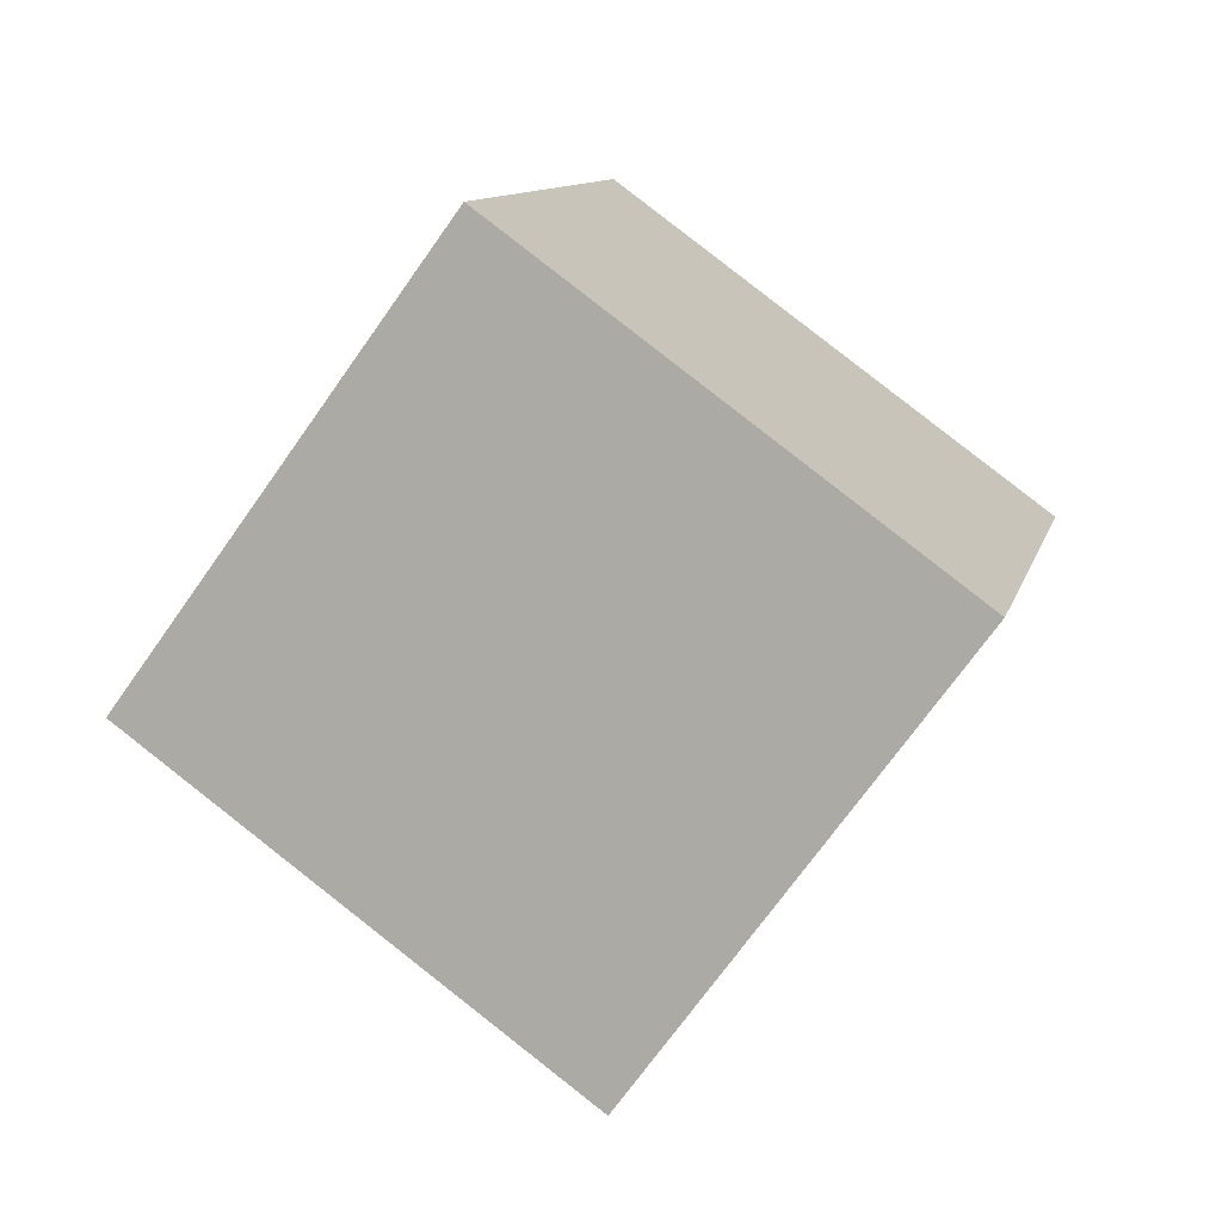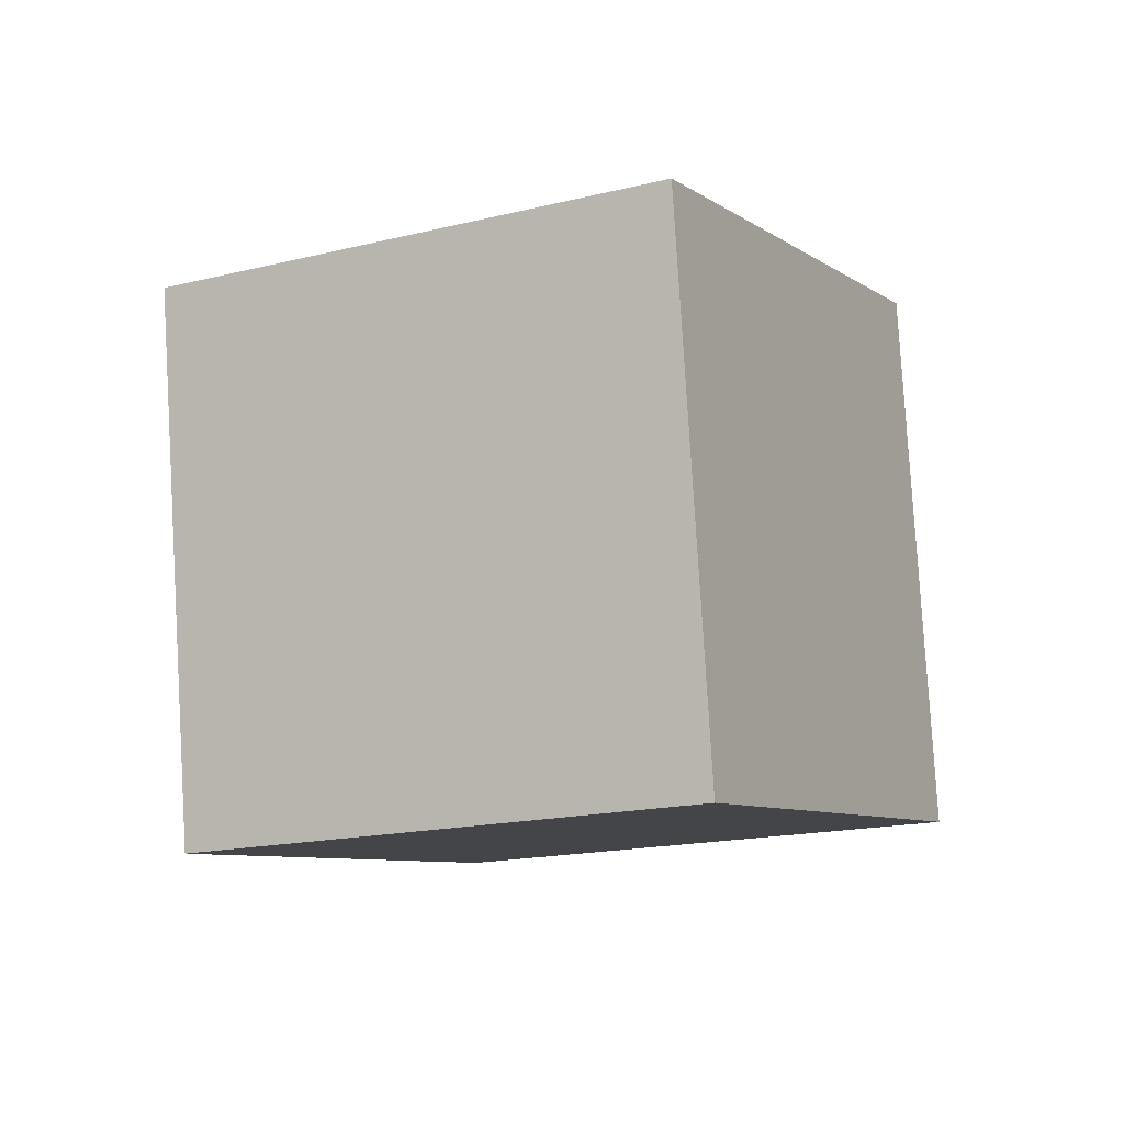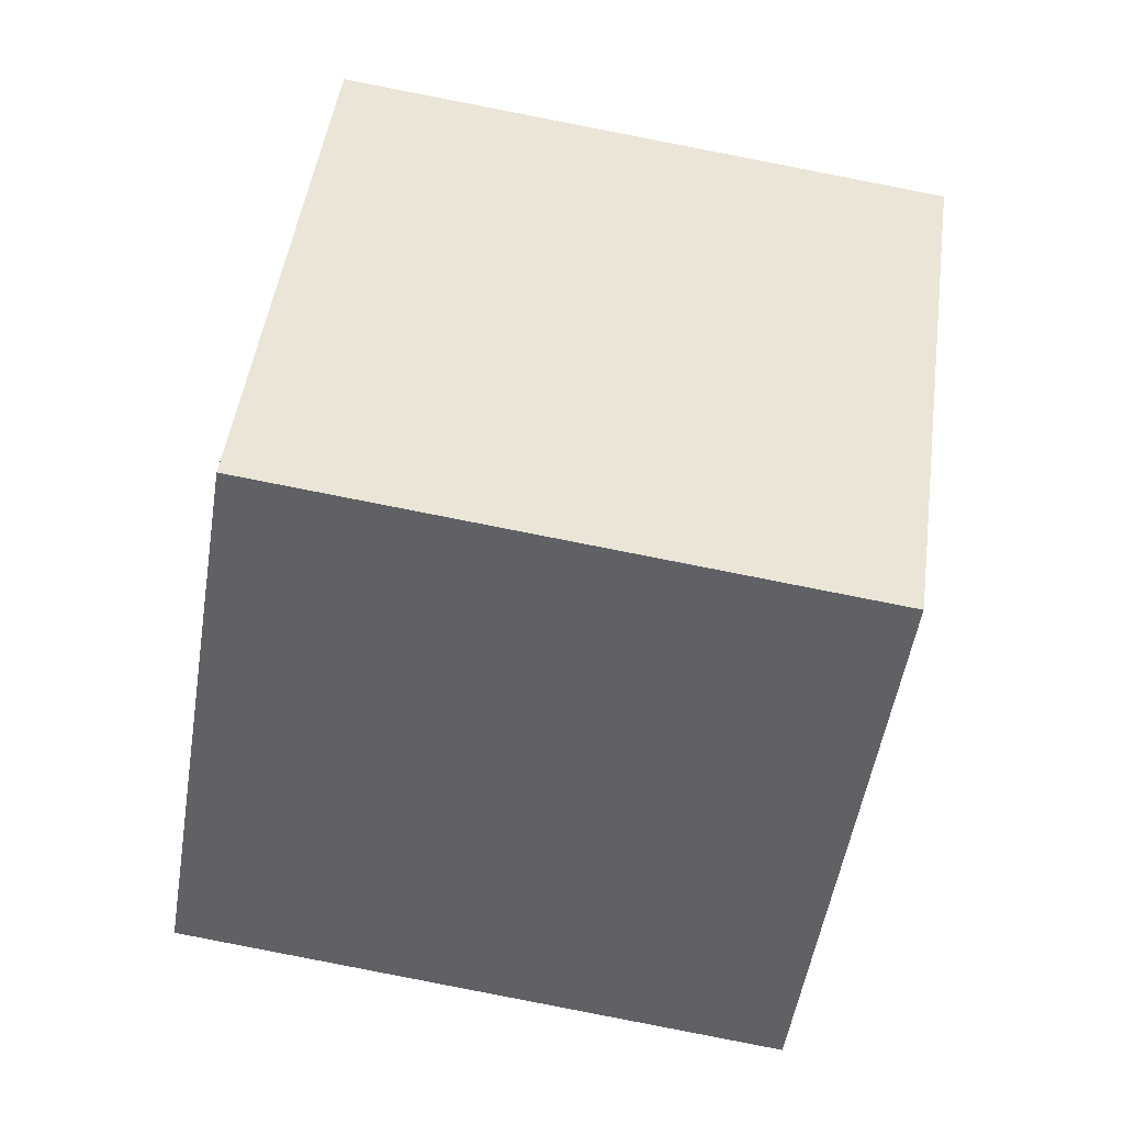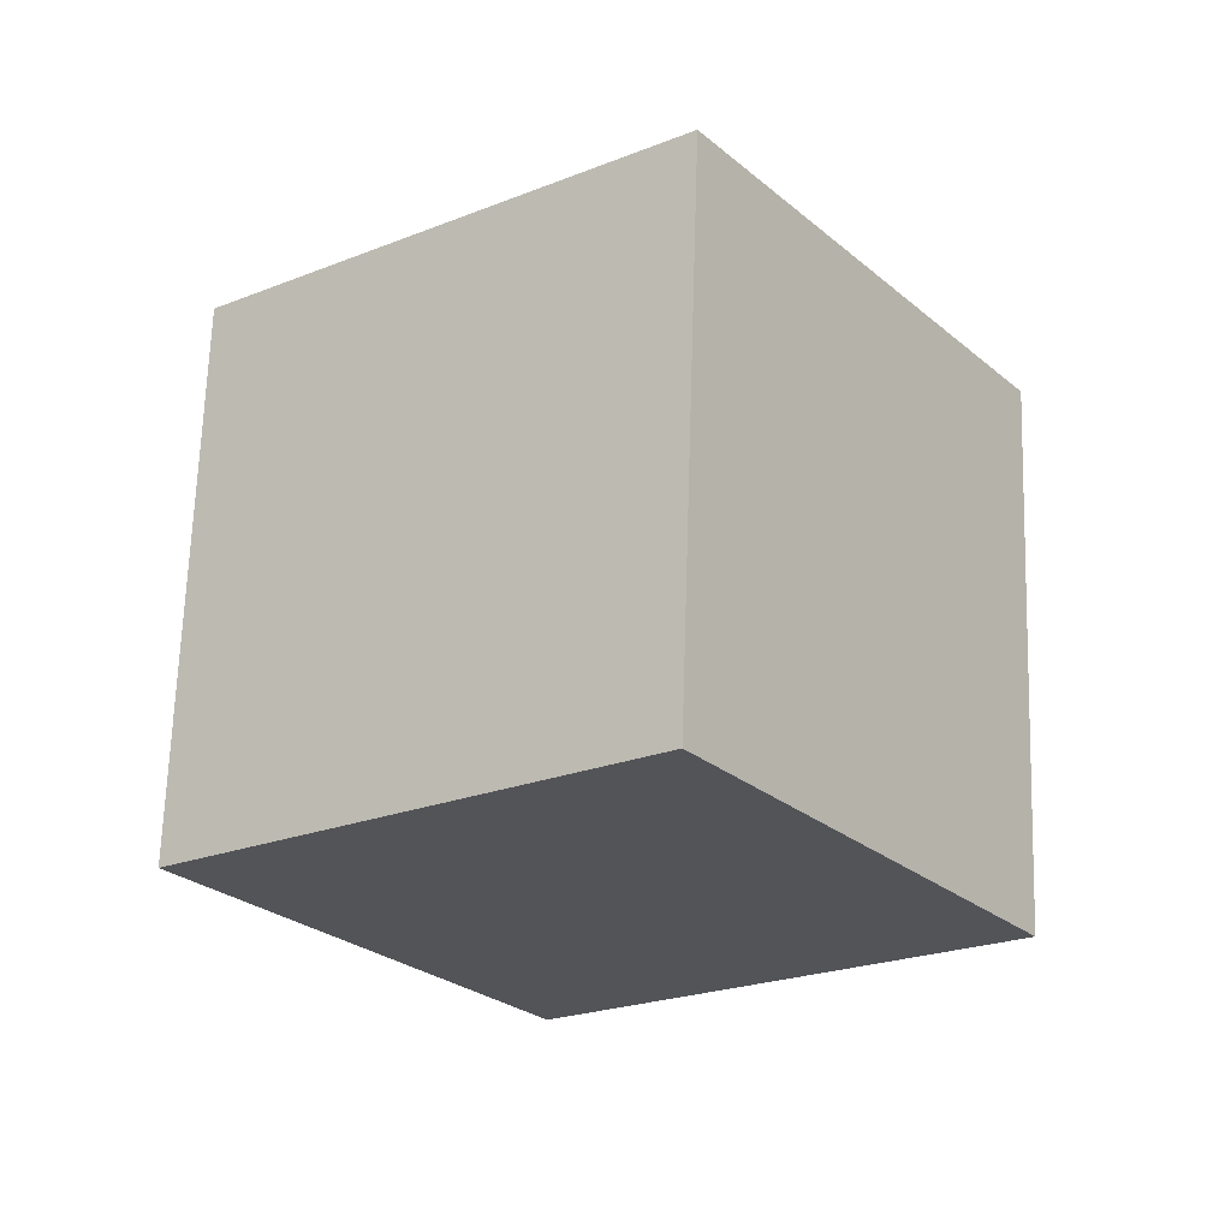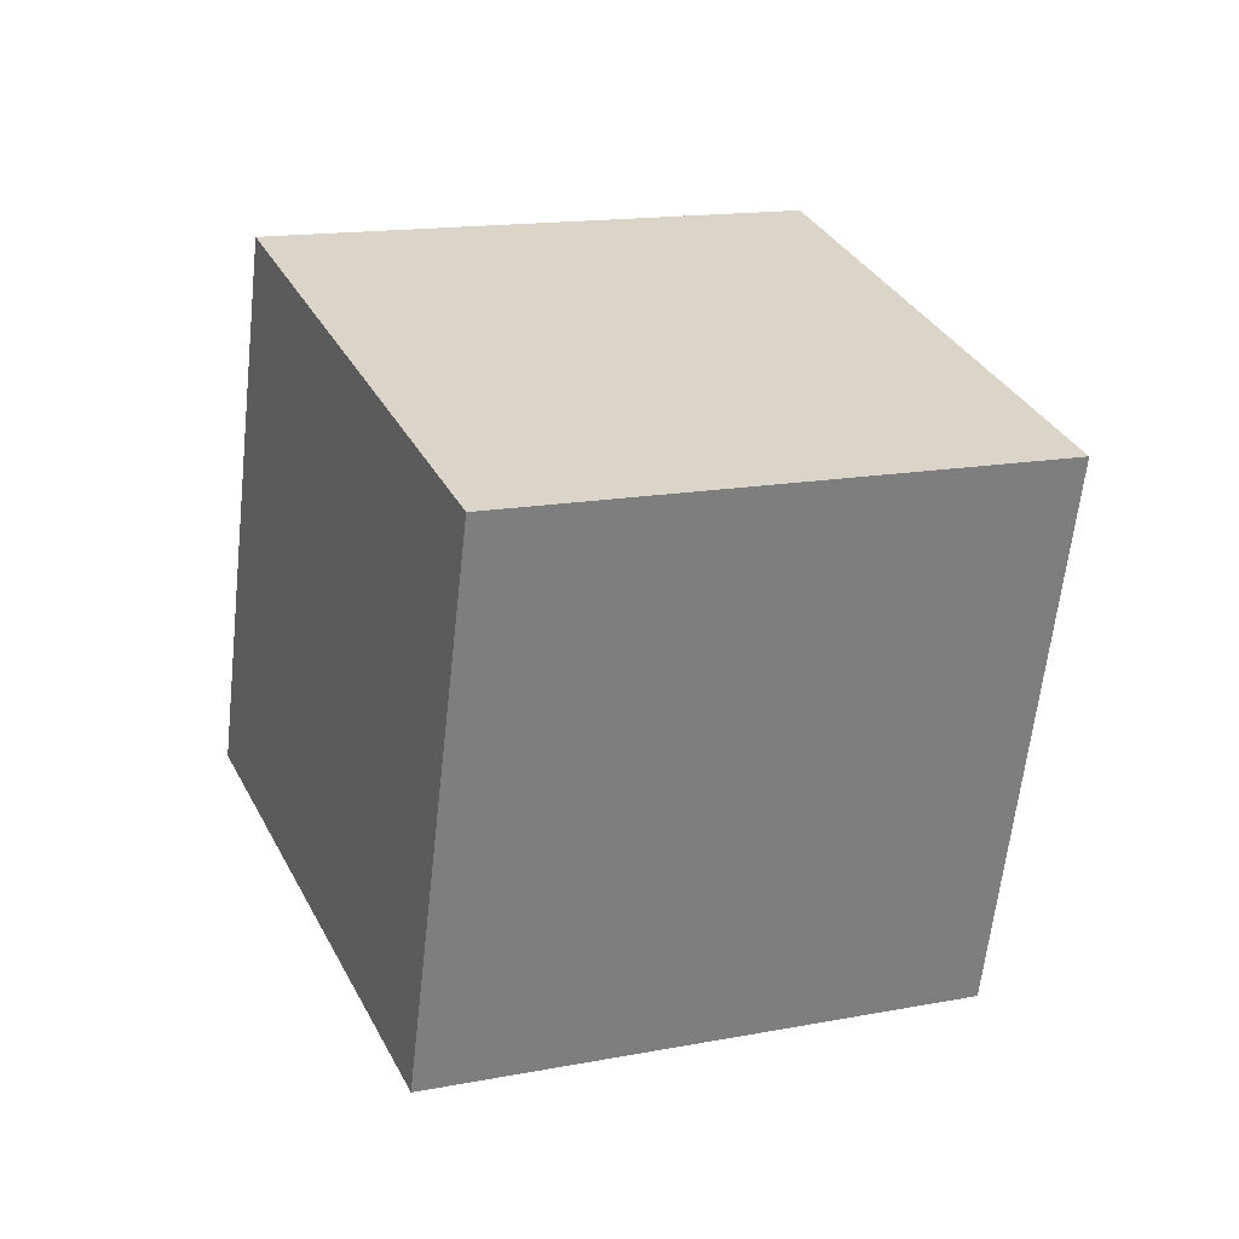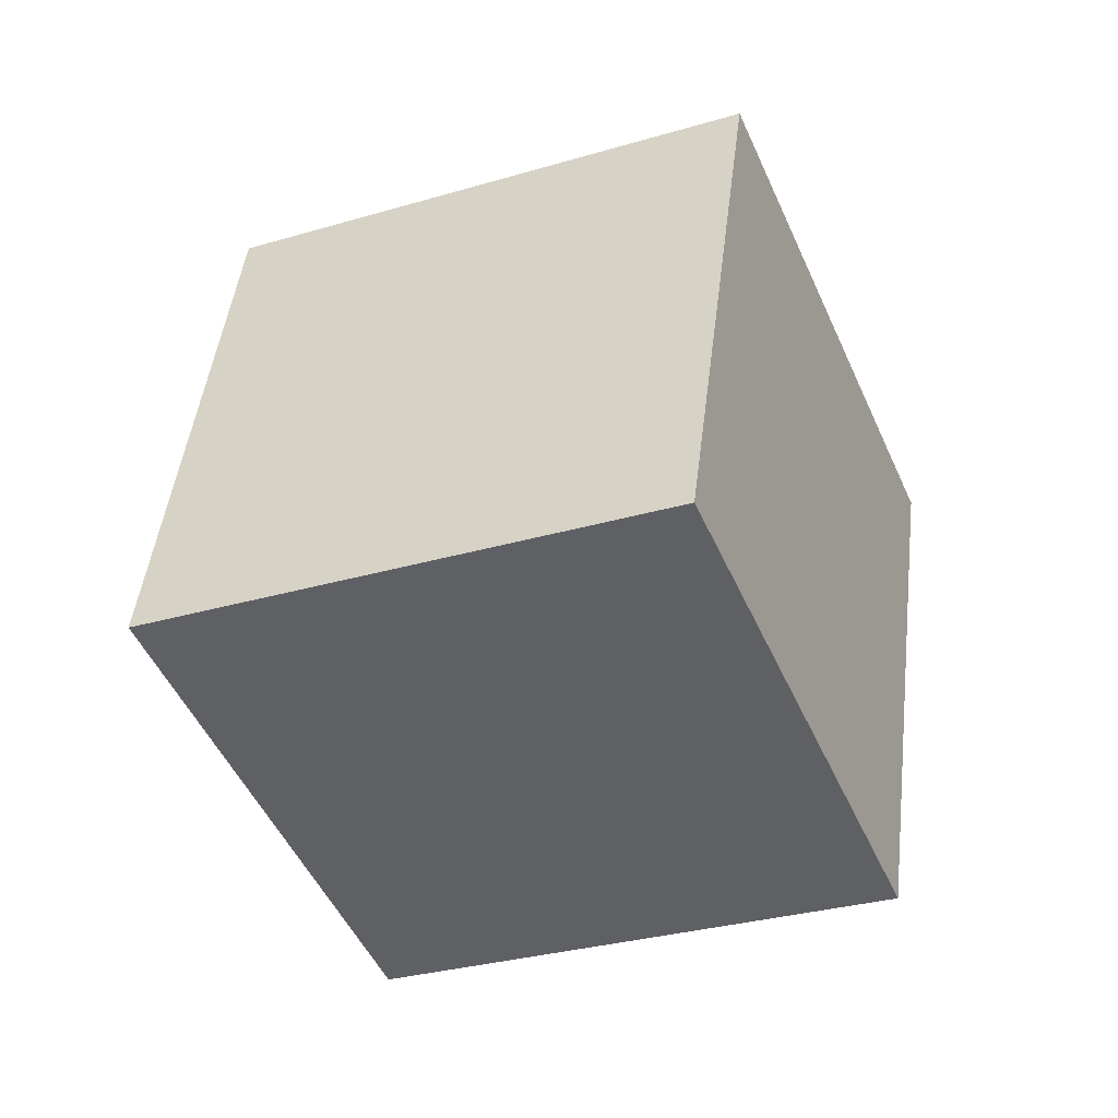
<metadata>
{"format":"obj","ext":"obj","renderer":"f3d","projection":"perspective","resolution":1024,"background":"white","views":[{"elev":-48.9,"azim":55.4,"up":"+Z"},{"elev":23.5,"azim":25.1,"up":"+Z"},{"elev":-74.9,"azim":151.8,"up":"+Y"},{"elev":9.4,"azim":34.8,"up":"+Z"},{"elev":-34.1,"azim":-13.8,"up":"+Z"},{"elev":-77.0,"azim":-160.9,"up":"+Z"}]}
</metadata>
<code>
o Cube.032_Cube.873
v 1.298 2.346 1.522
v 1.864 1.42 -0.1522
v -0.6044 2.264 0.9243
v -0.03832 1.337 -0.7498
v 1.089 0.5811 2.428
v 1.655 -0.3455 0.7544
v -0.8128 0.4987 1.831
v -0.2467 -0.4279 0.1568
f 2 3 1
f 4 7 3
f 8 5 7
f 6 1 5
f 7 1 3
f 4 6 8
f 2 4 3
f 4 8 7
f 8 6 5
f 6 2 1
f 7 5 1
f 4 2 6

</code>
